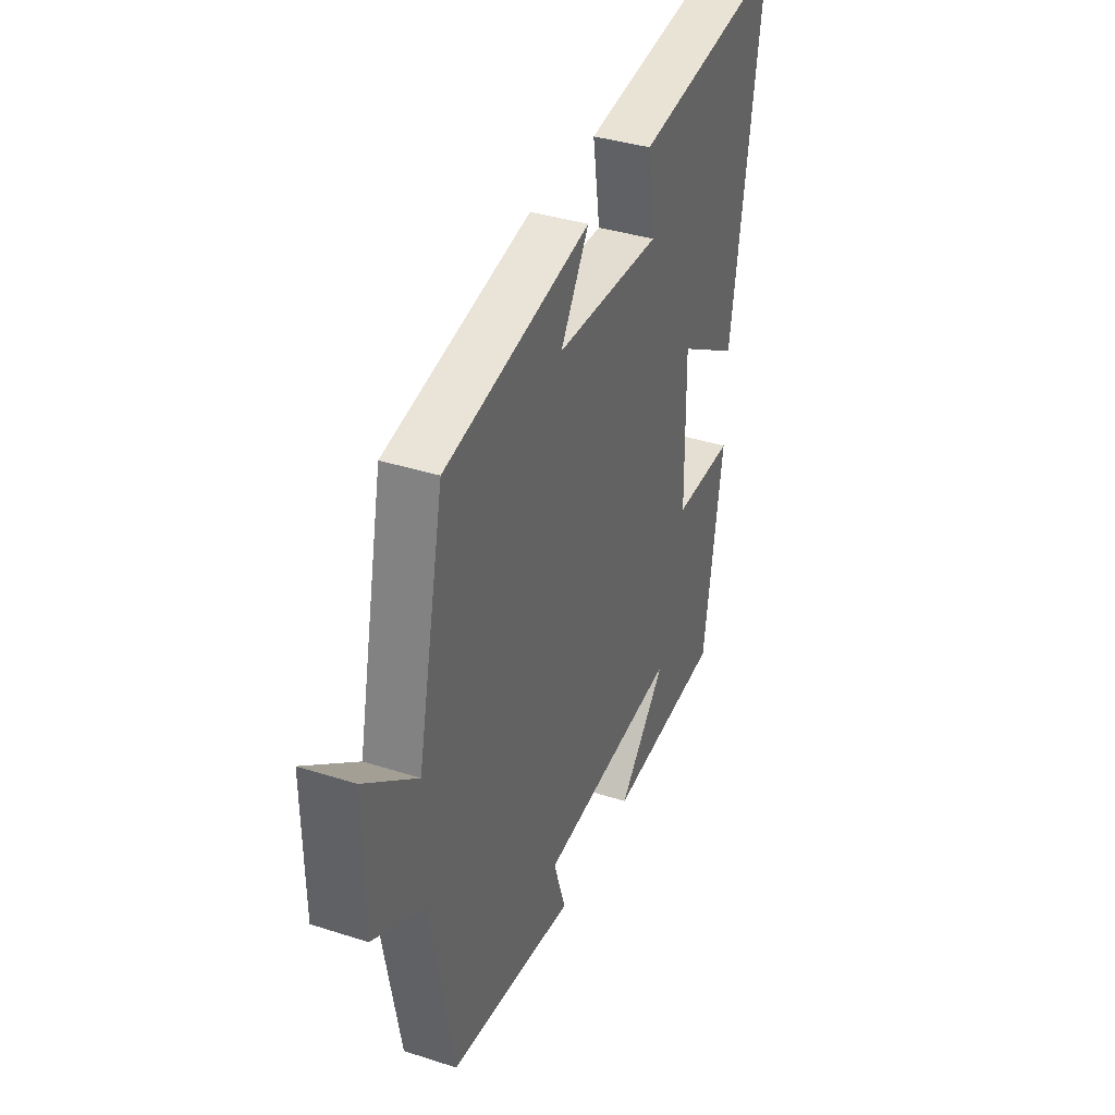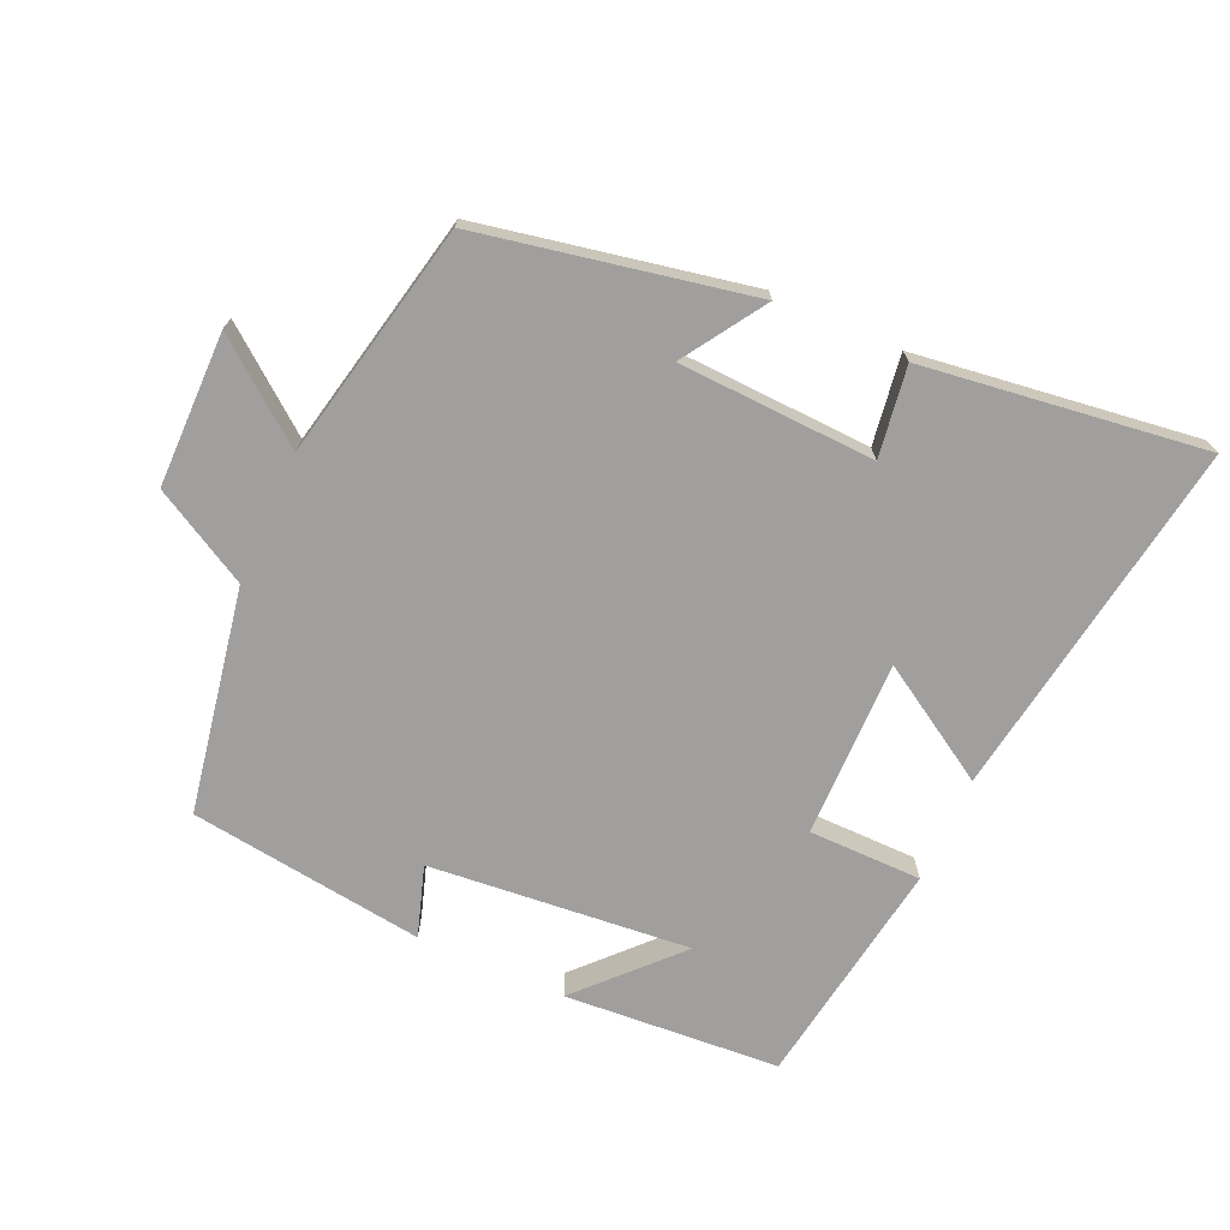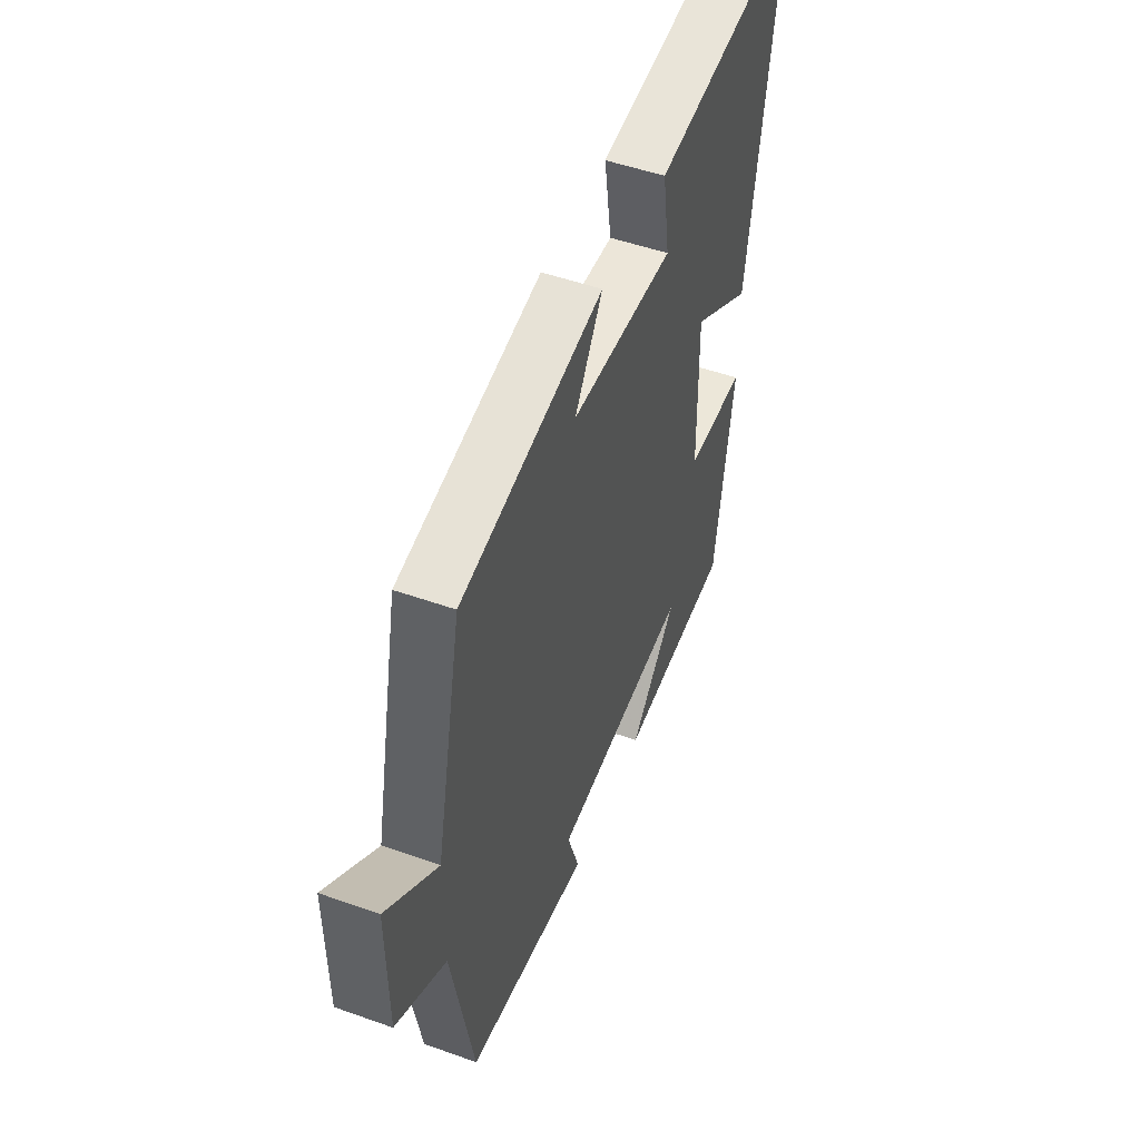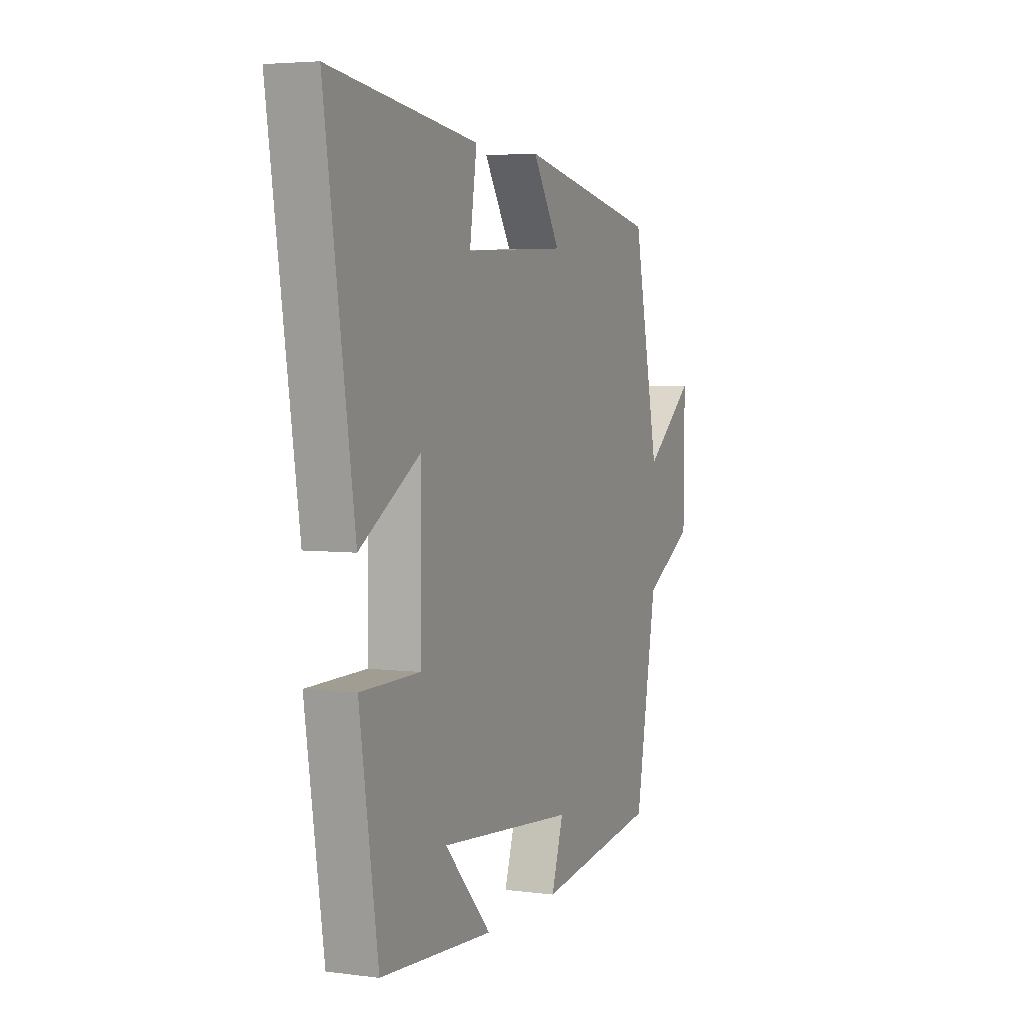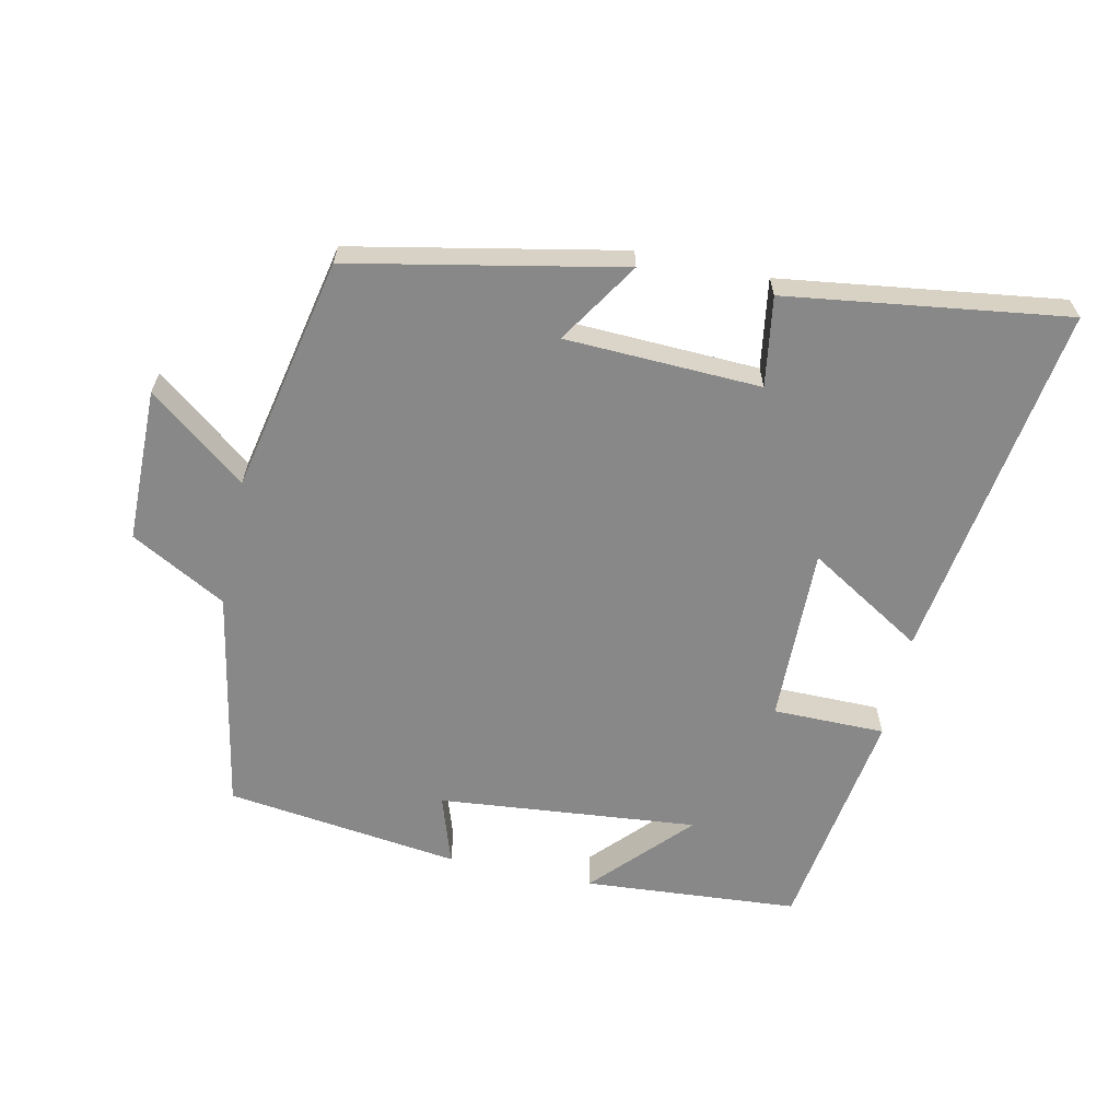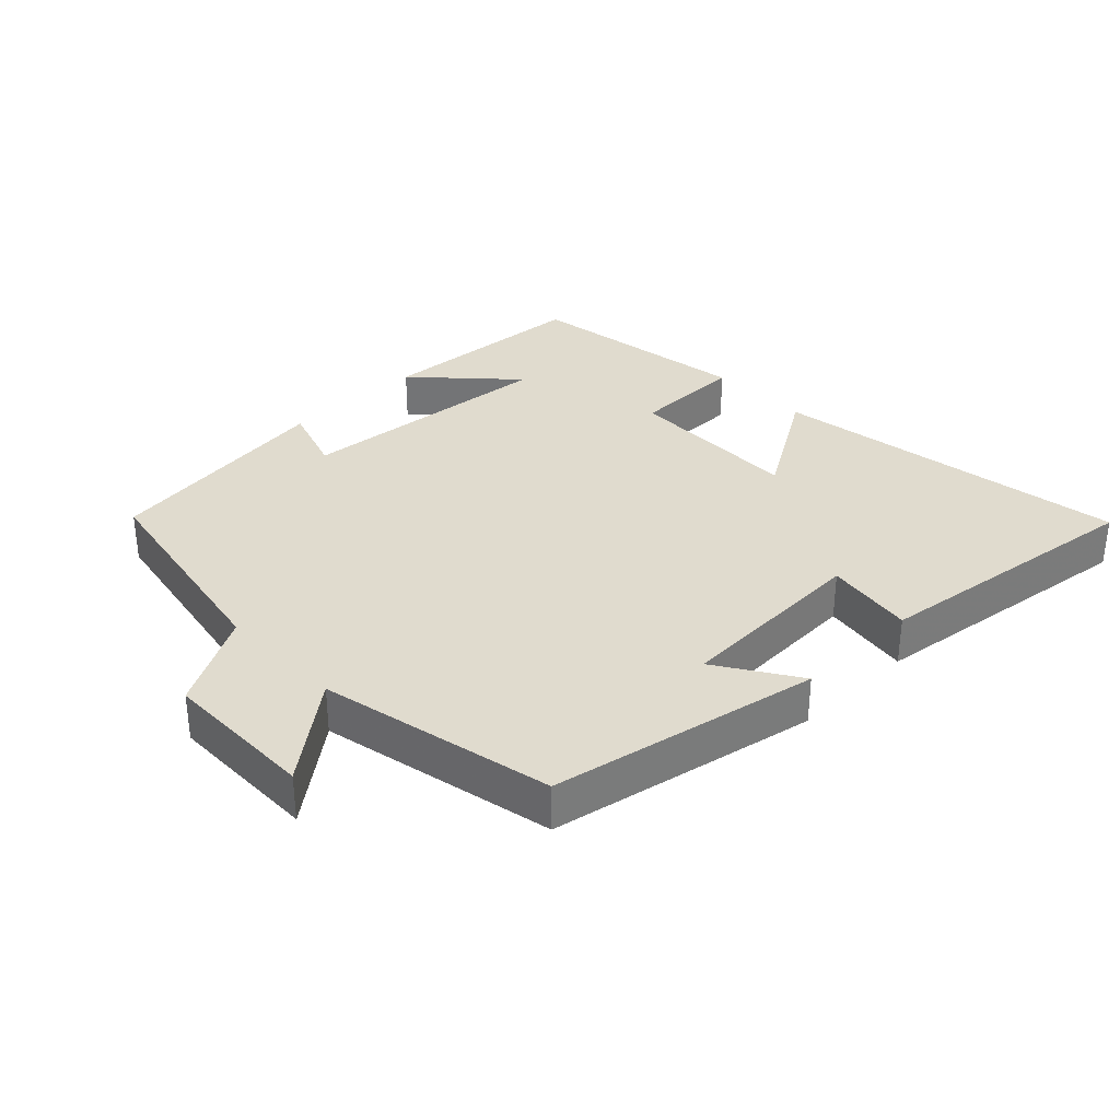
<metadata>
{"format":"obj","ext":"obj","renderer":"f3d","projection":"perspective","resolution":1024,"background":"white","views":[{"elev":37.3,"azim":-67.6,"up":"+Z"},{"elev":-71.4,"azim":-24.2,"up":"+Y"},{"elev":50.0,"azim":-68.6,"up":"+Z"},{"elev":4.4,"azim":112.8,"up":"+Z"},{"elev":-62.9,"azim":-12.0,"up":"+Y"},{"elev":33.6,"azim":-44.1,"up":"+Y"}]}
</metadata>
<code>
v -0.439 0.07 -0.454
v -0.5 0.07 -0.123
v -0.641 0.07 -0.045
v -0.643 0.07 0.183
v -0.5 0.07 0.071
v -0.426 0.07 0.421
v -0.026 0.07 0.5
v -0.104 0.07 0.379
v 0.186 0.07 0.367
v 0.166 0.07 0.5
v 0.582 0.07 0.556
v 0.5 0.07 0.021
v 0.329 0.07 0.126
v 0.333 0.07 -0.136
v 0.5 0.07 -0.137
v 0.448 0.07 -0.477
v 0.129 0.07 -0.5
v 0.261 0.07 -0.36
v -0.125 0.07 -0.396
v -0.091 0.07 -0.5
v -0.439 0 -0.454
v -0.5 0 -0.123
v -0.641 0 -0.045
v -0.643 0 0.183
v -0.5 0 0.071
v -0.426 0 0.421
v -0.026 0 0.5
v -0.104 0 0.379
v 0.186 0 0.367
v 0.166 0 0.5
v 0.582 0 0.556
v 0.5 0 0.021
v 0.329 0 0.126
v 0.333 0 -0.136
v 0.5 0 -0.137
v 0.448 0 -0.477
v 0.129 0 -0.5
v 0.261 0 -0.36
v -0.125 0 -0.396
v -0.091 0 -0.5
f 19 20 1 2
f 18 19 2
f 15 16 17 18
f 14 15 18
f 18 2 3
f 14 18 3
f 13 14 3
f 11 12 13
f 10 11 13
f 9 10 13
f 8 9 13 3
f 5 6 7 8
f 5 8 3
f 3 4 5
f 22 21 40 39
f 22 39 38
f 38 37 36 35
f 38 35 34
f 23 22 38
f 23 38 34
f 23 34 33
f 33 32 31
f 33 31 30
f 33 30 29
f 23 33 29 28
f 28 27 26 25
f 23 28 25
f 25 24 23
f 1 21 22 2
f 2 22 23 3
f 3 23 24 4
f 4 24 25 5
f 5 25 26 6
f 6 26 27 7
f 7 27 28 8
f 8 28 29 9
f 9 29 30 10
f 10 30 31 11
f 11 31 32 12
f 12 32 33 13
f 13 33 34 14
f 14 34 35 15
f 15 35 36 16
f 16 36 37 17
f 17 37 38 18
f 18 38 39 19
f 19 39 40 20
f 20 40 21 1

</code>
